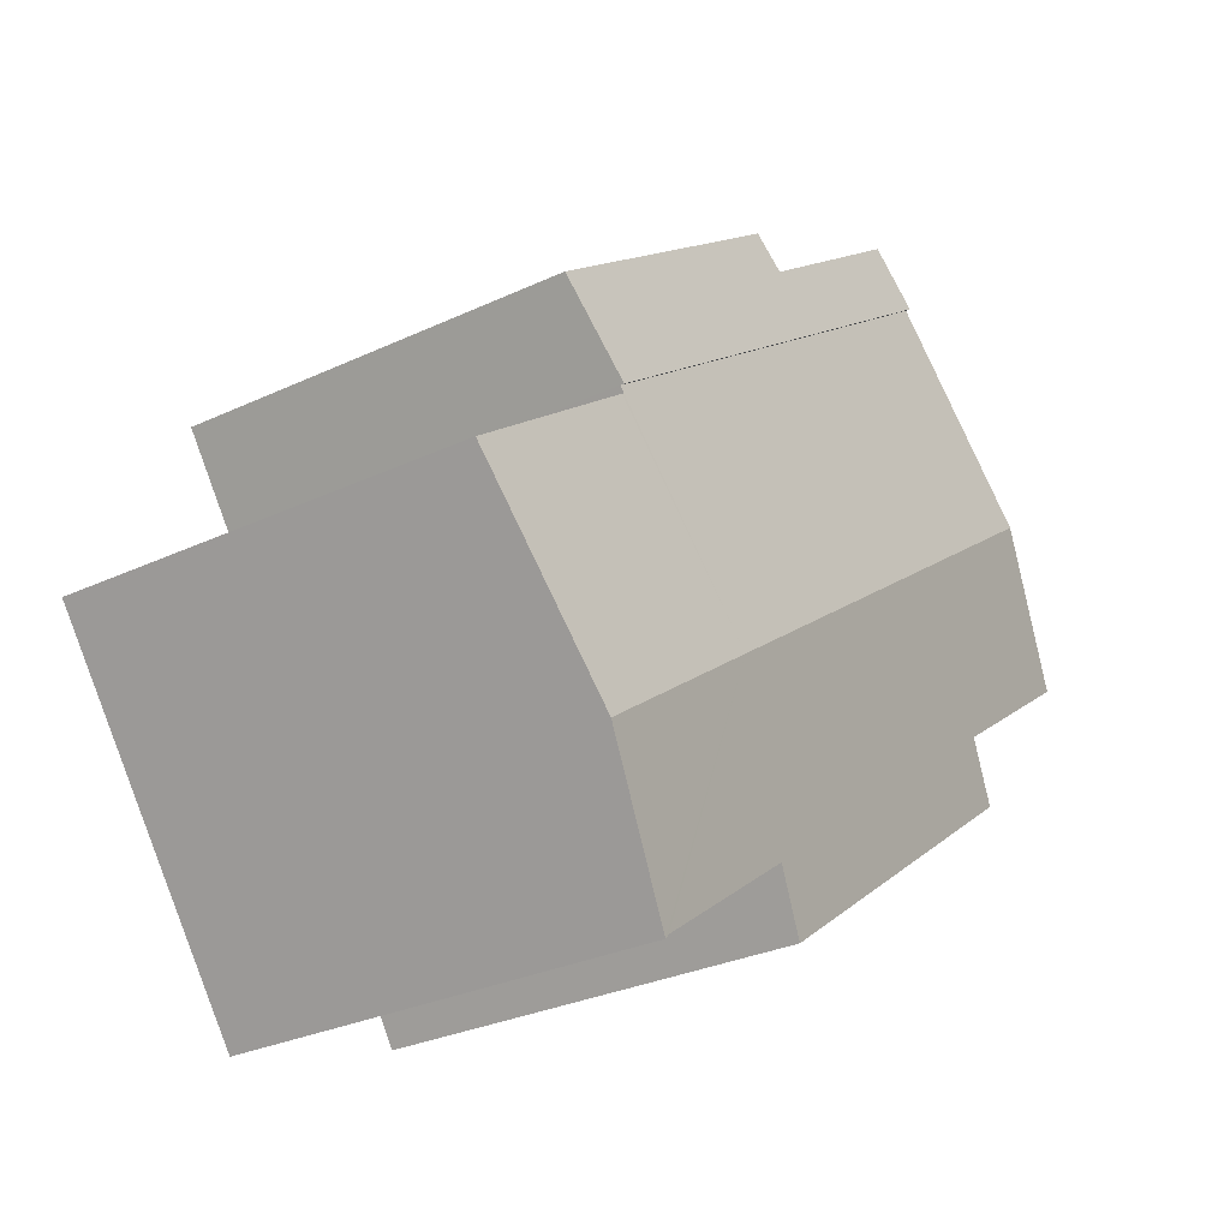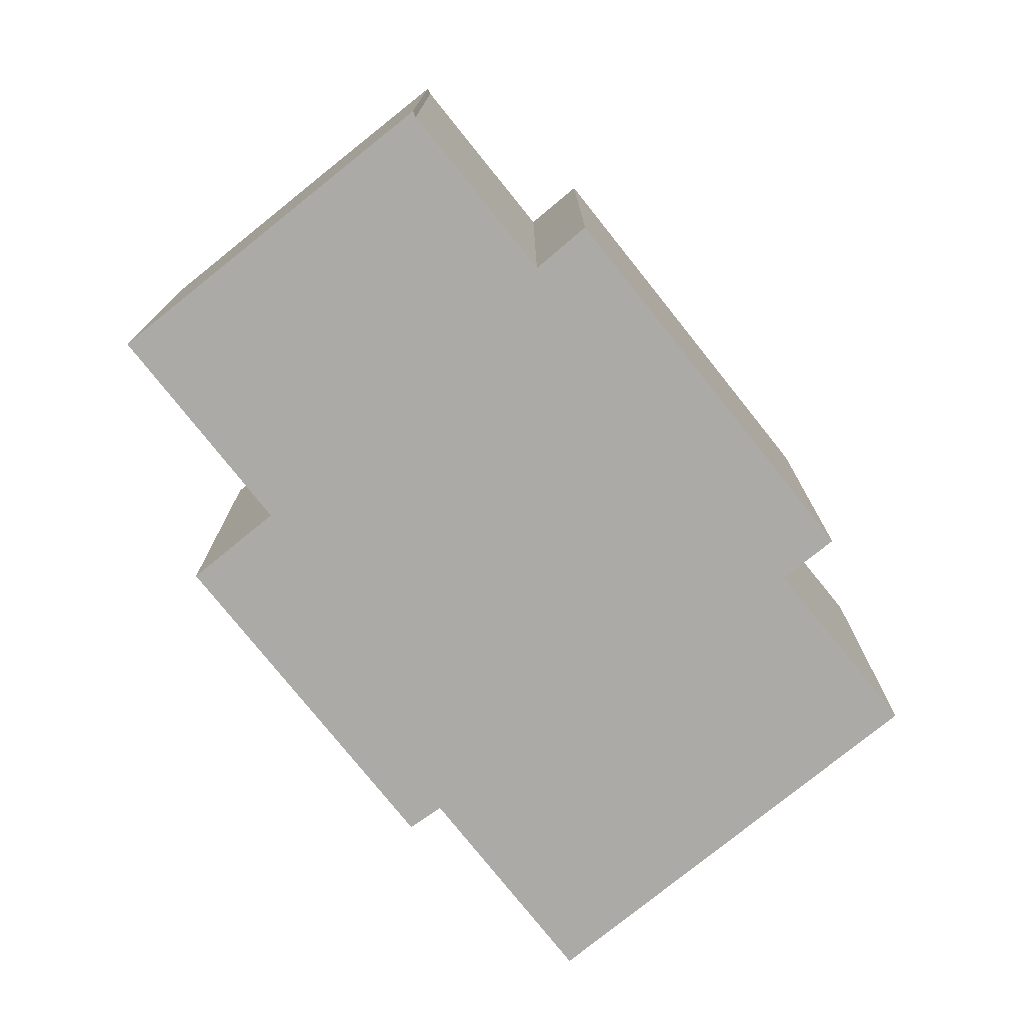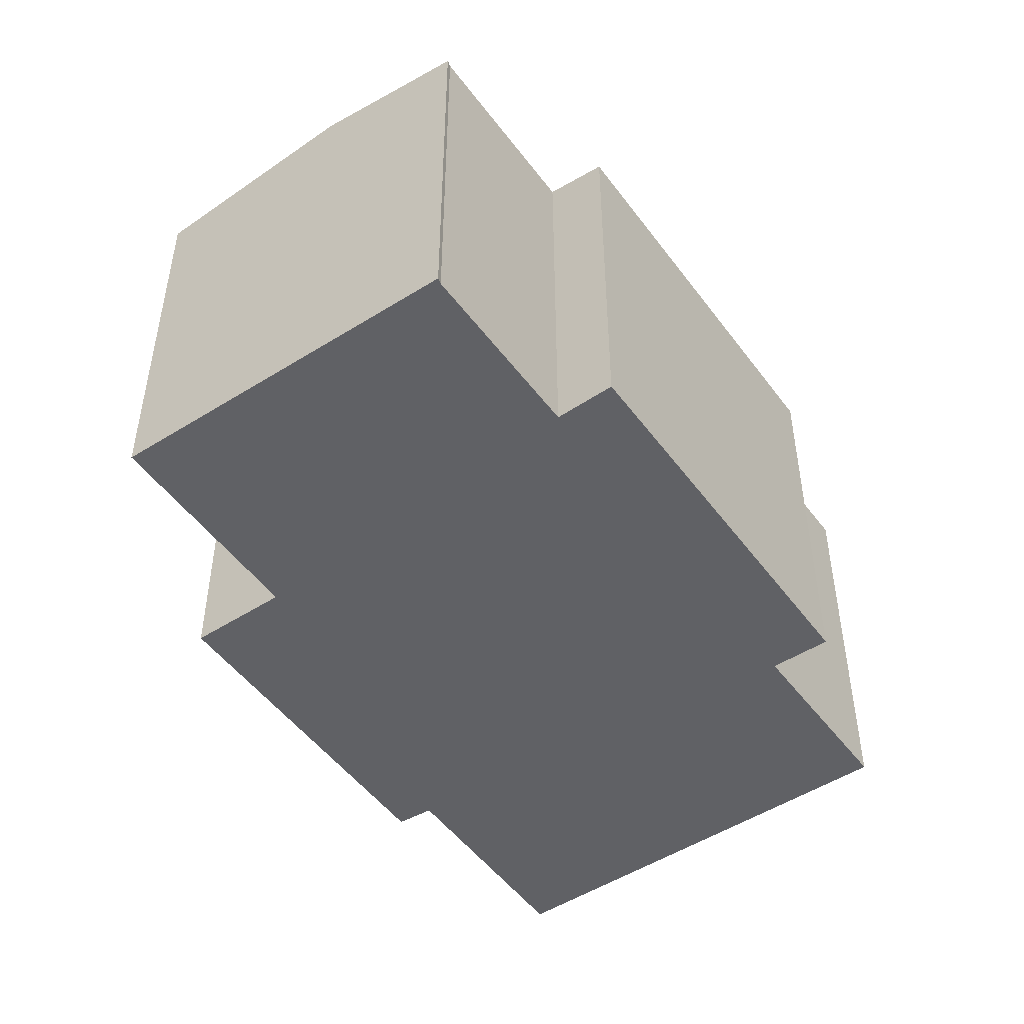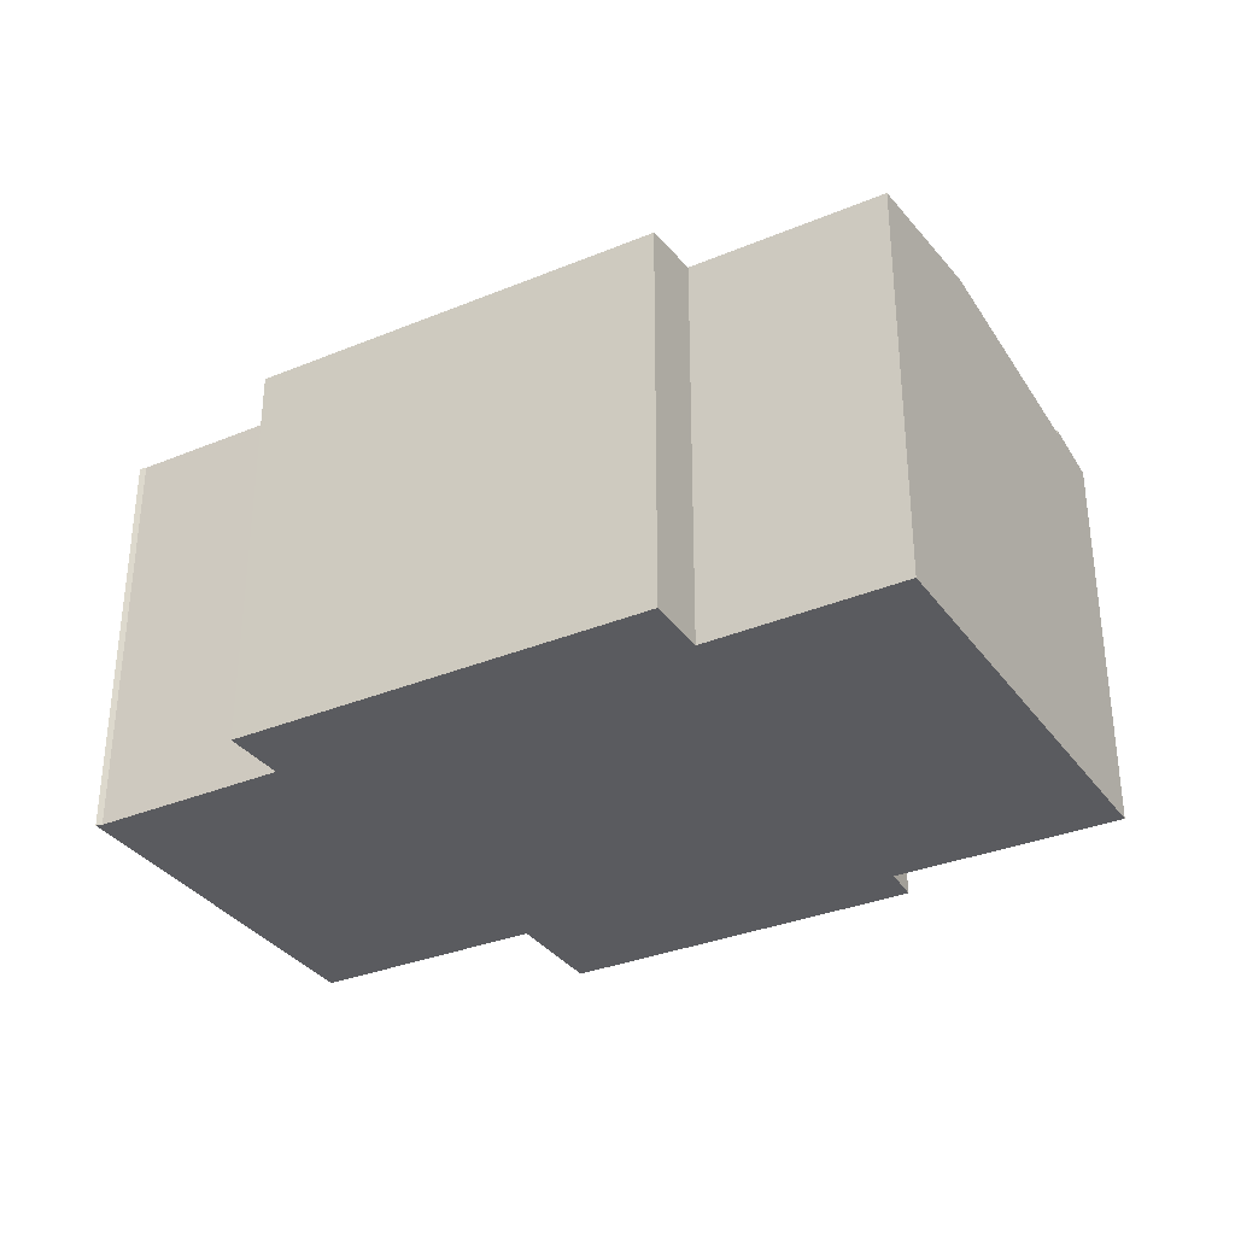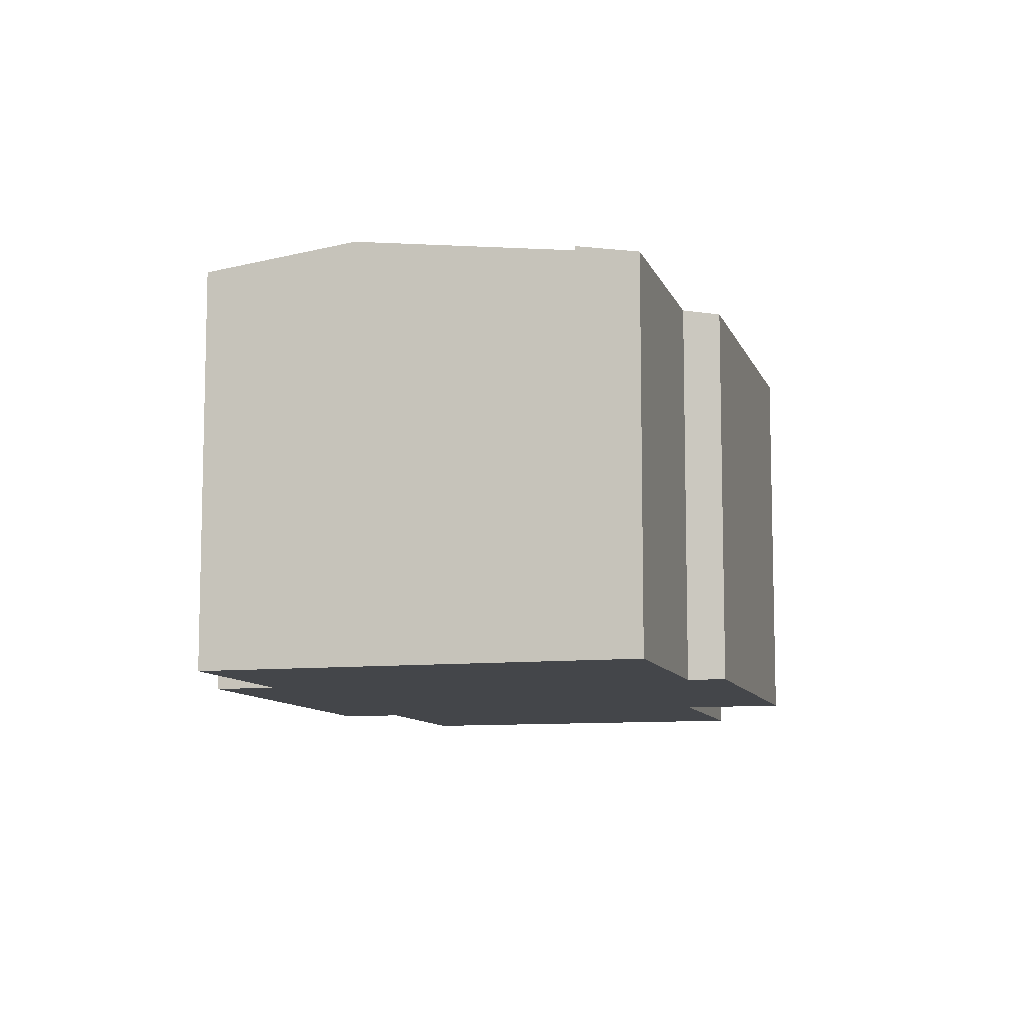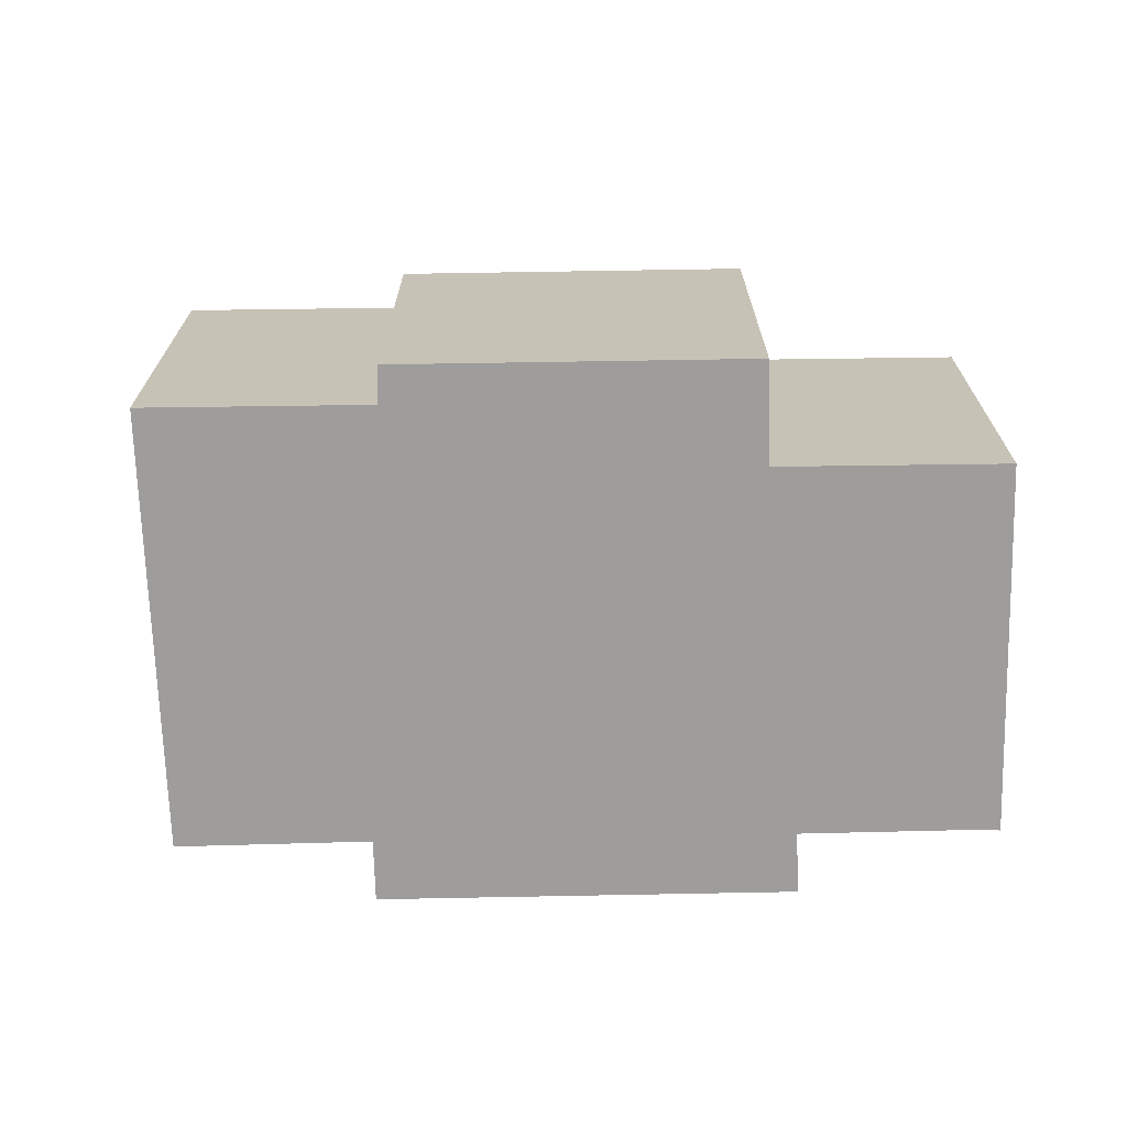
<metadata>
{"format":"obj","ext":"obj","renderer":"f3d","projection":"perspective","resolution":1024,"background":"white","views":[{"elev":-29.5,"azim":124.7,"up":"+Z"},{"elev":-75.9,"azim":165.0,"up":"+Y"},{"elev":-49.1,"azim":161.3,"up":"+Y"},{"elev":-33.5,"azim":-114.2,"up":"+Y"},{"elev":-9.5,"azim":-38.3,"up":"+Y"},{"elev":-70.7,"azim":37.6,"up":"+Y"}]}
</metadata>
<code>
v  3.18 10.38 -4.357
v  4.158 10.58 -3.013
v  11.54 10.37 -10.53
v  17.12 10.57 -12.61
v  14.91 11.07 -5.806
v  19.61 11.07 -9.249
v  17.02 10.57 -12.48
v  12.93 10.57 -9.494
v  2.403 11.07 3.362
v  11.99 10.37 -10.86
v  0 10.57 6.474e-16
v  18.27 10.36 -0.95
v  5.833 10.36 8.164
v  18.16 10.38 -1.09
v  18.24 10.38 -1.146
v  22.97 10.39 -4.692
v  18.16 6.674e-17 -1.09
v  18.27 5.817e-17 -0.95
v  22.97 2.873e-16 -4.692
v  17.12 7.723e-16 -12.61
v  19.61 5.663e-16 -9.249
v  12.93 5.813e-16 -9.494
v  11.99 6.649e-16 -10.86
v  18.24 7.017e-17 -1.146
v  5.833 -4.999e-16 8.164
v  17.02 7.642e-16 -12.48
v  3.18 2.668e-16 -4.357
v  11.54 6.445e-16 -10.53
v  4.158 1.845e-16 -3.013
v  0 0 0
v  2.403 -2.059e-16 3.362
v  18.27 10.46 -0.95
v  12.22 10.03 6.72
v  19.75 10.03 1.108
v  11.58 10.2 5.951
v  5.833 10.47 8.164
v  6.807 10.19 9.527
v  11.58 -3.644e-16 5.951
v  6.807 -5.834e-16 9.527
v  19.75 -6.785e-17 1.108
v  12.22 -4.115e-16 6.72
g defaultobject
f 1 2 3
f 4 5 6
f 5 4 7
f 5 7 8
f 5 8 9
f 9 8 10
f 9 10 3
f 9 3 2
f 9 2 11
f 12 9 13
f 9 12 14
f 9 14 5
f 5 14 15
f 5 15 16
f 5 16 6
f 12 17 14
f 17 12 18
f 19 6 16
f 6 19 4
f 4 19 20
f 20 19 21
f 22 10 8
f 10 22 23
f 14 16 15
f 16 14 17
f 16 17 19
f 19 17 24
f 25 12 13
f 12 25 18
f 4 26 7
f 26 4 20
f 26 8 7
f 8 26 22
f 23 3 10
f 3 23 1
f 1 23 27
f 27 23 28
f 29 11 2
f 11 29 30
f 1 29 2
f 29 1 27
f 30 9 11
f 9 30 13
f 13 30 25
f 25 30 31
f 23 22 28
f 31 18 25
f 18 31 30
f 18 30 29
f 18 29 27
f 18 27 17
f 17 27 28
f 17 28 24
f 24 28 22
f 24 22 19
f 19 22 26
f 19 26 20
f 19 20 21
f 32 33 34
f 33 32 35
f 35 32 36
f 35 36 37
f 37 38 35
f 38 37 39
f 33 40 34
f 40 33 41
f 38 33 35
f 33 38 41
f 25 37 36
f 37 25 39
f 34 18 32
f 18 34 40
f 32 25 36
f 25 32 18
f 41 18 40
f 18 41 38
f 18 38 25
f 25 38 39

</code>
